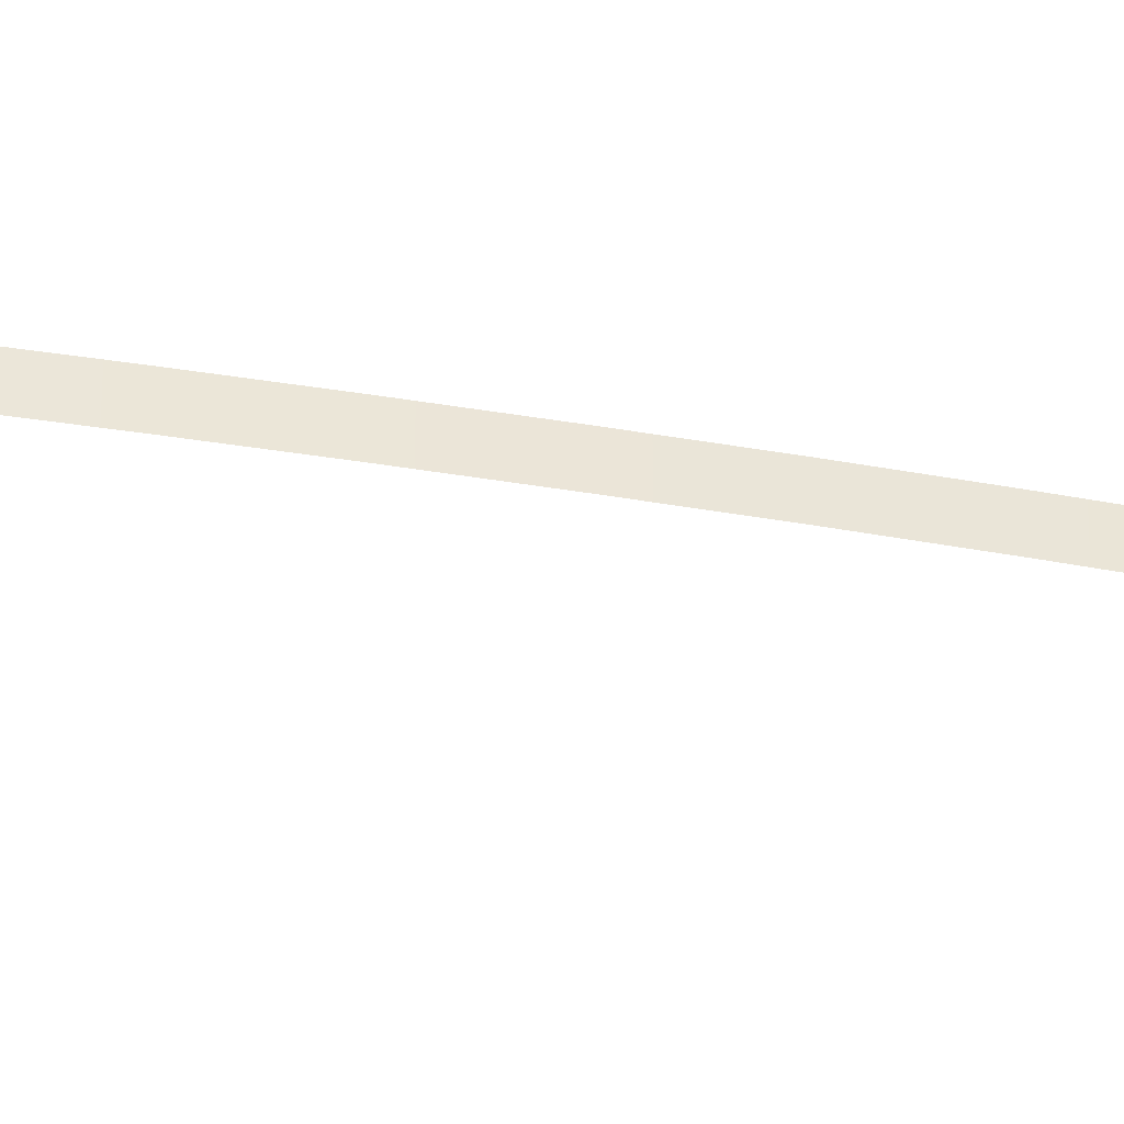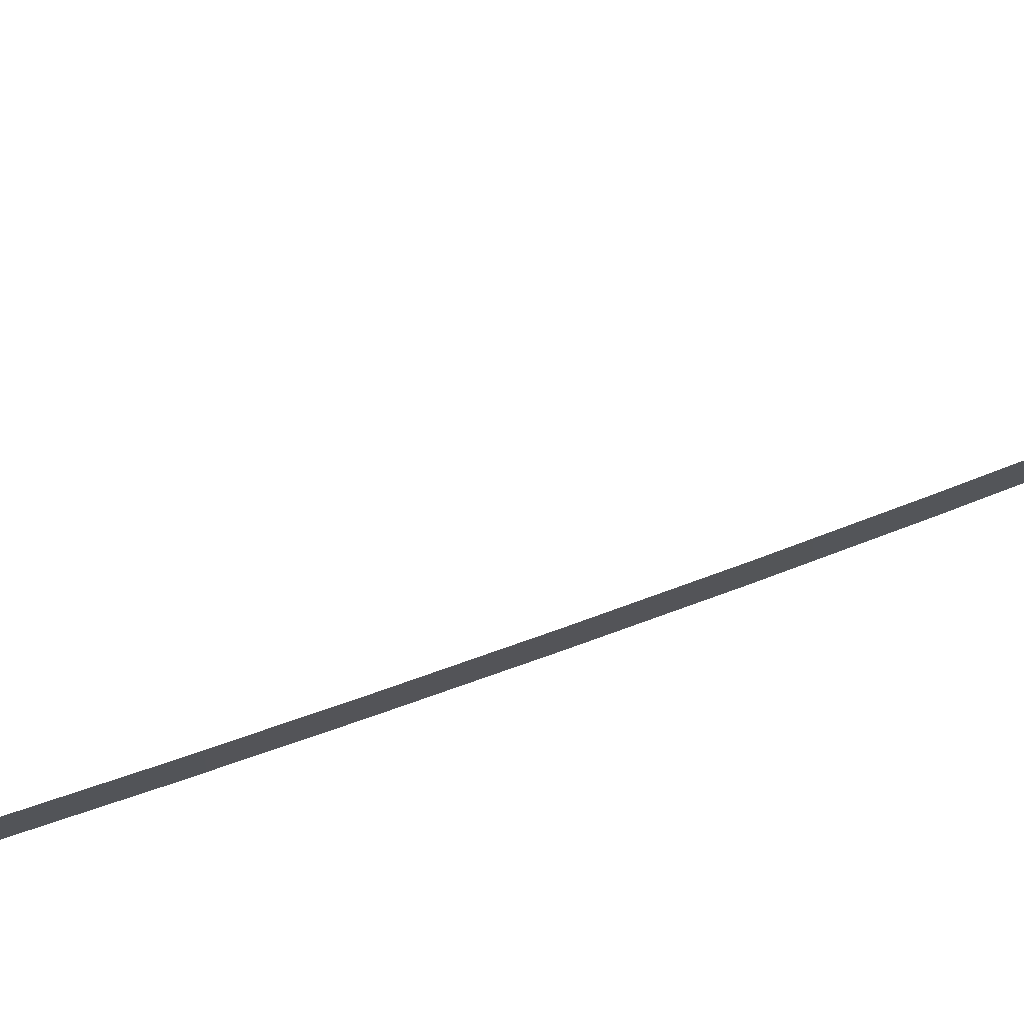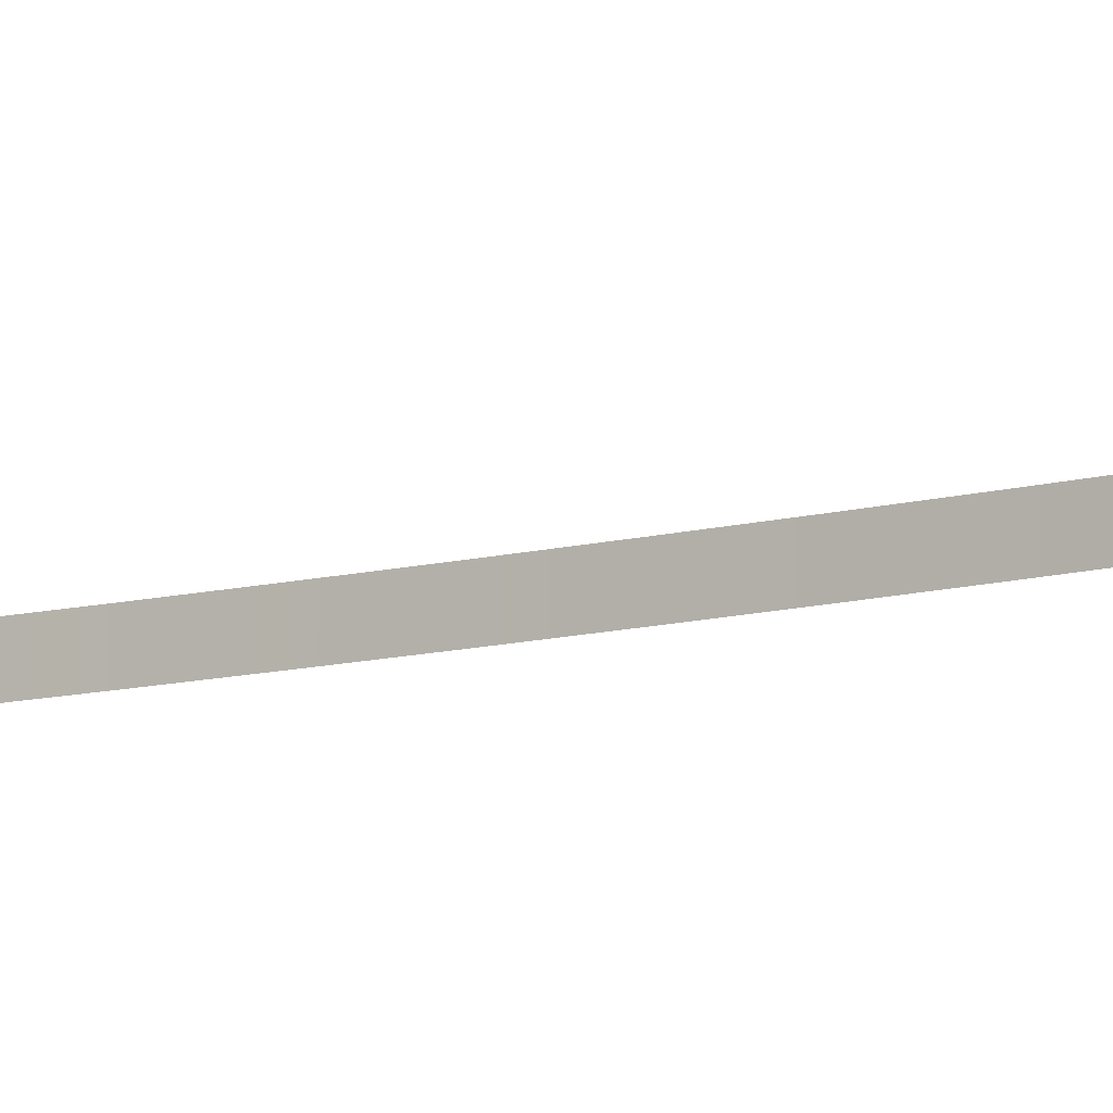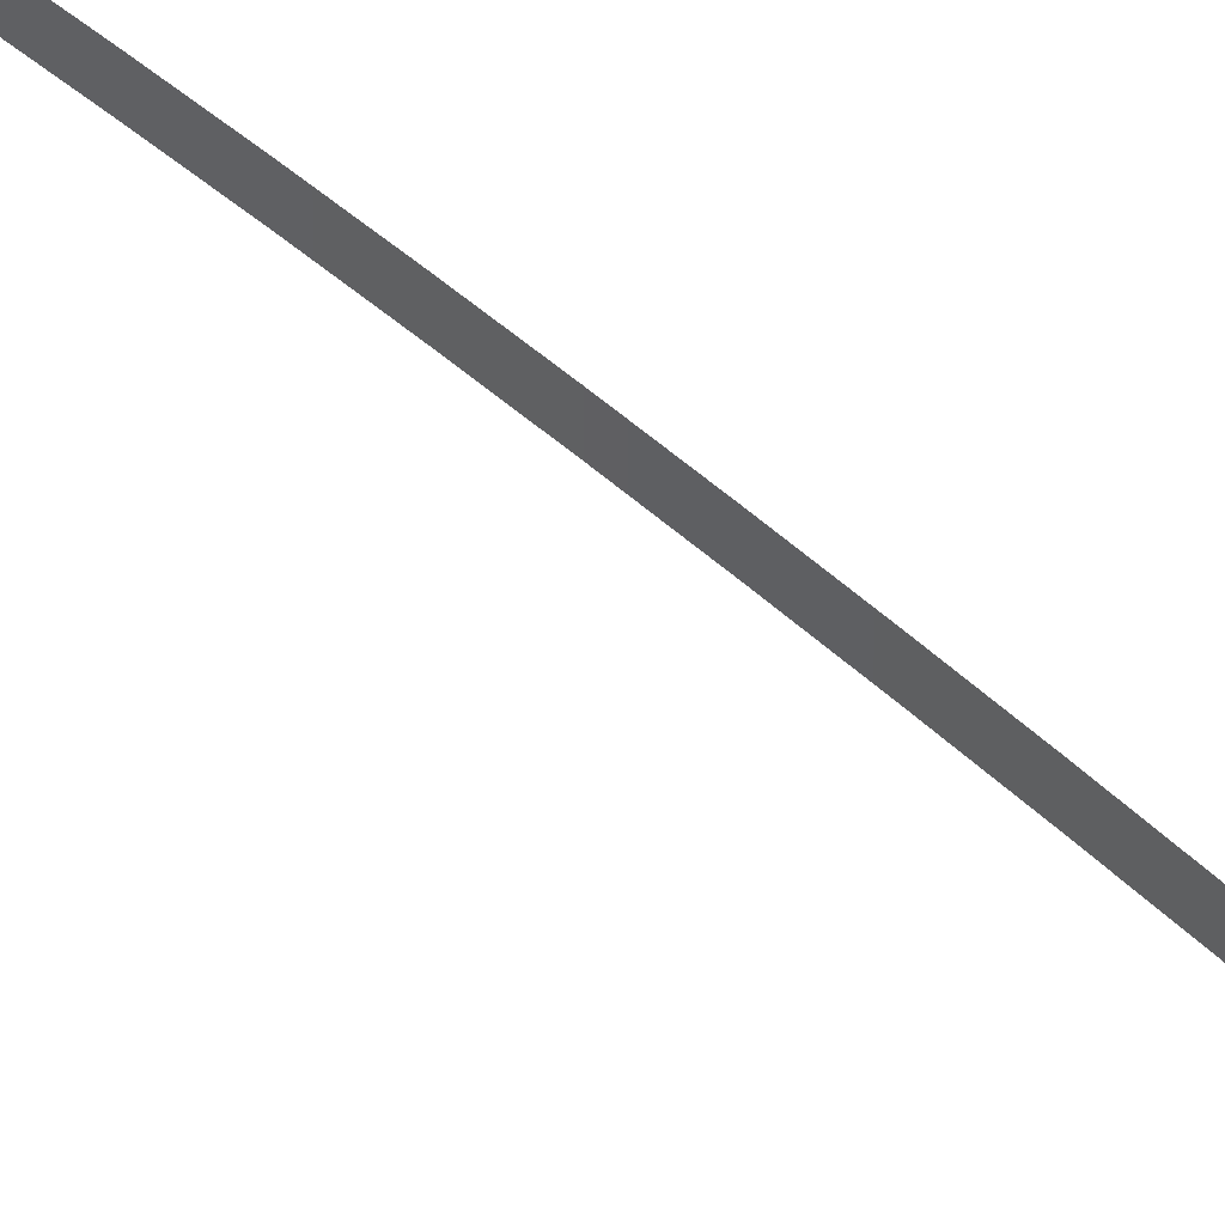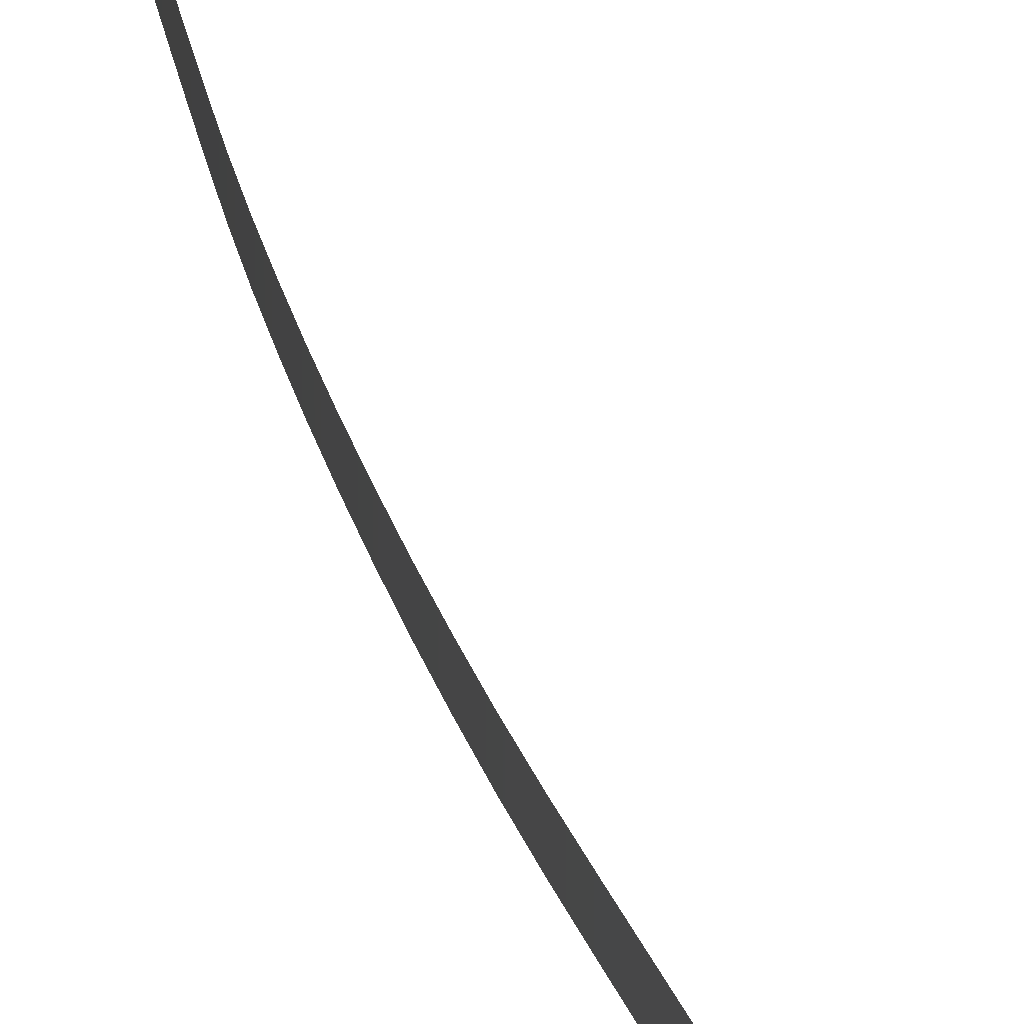
<metadata>
{"format":"obj","ext":"obj","renderer":"f3d","projection":"perspective","resolution":1024,"background":"white","views":[{"elev":-43.4,"azim":70.5,"up":"+Z"},{"elev":73.6,"azim":61.9,"up":"+Z"},{"elev":-10.4,"azim":-63.1,"up":"+Z"},{"elev":42.3,"azim":-48.9,"up":"+Z"},{"elev":21.2,"azim":160.9,"up":"+Z"}]}
</metadata>
<code>
o _1WALL_small03_EMIRATES_SUB1_Scene.350
v 2.422e+04 6.921e+04 -234.8
v 2.422e+04 6.921e+04 -403.3
v 2.424e+04 6.961e+04 -403.2
v 2.424e+04 6.961e+04 -234.8
v 2.425e+04 7.002e+04 -403.2
v 2.425e+04 7.002e+04 -234.8
v 2.419e+04 6.841e+04 -234.8
v 2.419e+04 6.841e+04 -403.3
v 2.421e+04 6.881e+04 -403.3
v 2.421e+04 6.881e+04 -234.8
v 2.414e+04 6.761e+04 -235
v 2.414e+04 6.761e+04 -403.5
v 2.417e+04 6.801e+04 -403.4
v 2.417e+04 6.801e+04 -234.9
v 2.407e+04 6.682e+04 -235.1
v 2.406e+04 6.681e+04 -403.6
v 2.41e+04 6.721e+04 -403.6
v 2.41e+04 6.721e+04 -235.1
v 2.398e+04 6.602e+04 -234.9
v 2.398e+04 6.602e+04 -403.4
v 2.403e+04 6.642e+04 -403.5
v 2.403e+04 6.642e+04 -235.1
v 2.389e+04 6.523e+04 -234.2
v 2.389e+04 6.523e+04 -402.6
v 2.394e+04 6.562e+04 -403.1
v 2.394e+04 6.562e+04 -234.6
v 2.377e+04 6.443e+04 -232.8
v 2.377e+04 6.443e+04 -401.3
v 2.383e+04 6.483e+04 -402
v 2.383e+04 6.483e+04 -233.6
v 2.365e+04 6.364e+04 -230.8
v 2.365e+04 6.364e+04 -399.2
v 2.371e+04 6.404e+04 -400.4
v 2.371e+04 6.404e+04 -231.9
v 2.351e+04 6.286e+04 -227.4
v 2.351e+04 6.286e+04 -395.9
v 2.358e+04 6.325e+04 -397.8
v 2.358e+04 6.325e+04 -229.4
v 2.335e+04 6.207e+04 -222.9
v 2.335e+04 6.207e+04 -391.4
v 2.343e+04 6.246e+04 -393.5
v 2.343e+04 6.246e+04 -225
v 2.319e+04 6.129e+04 -220.4
v 2.319e+04 6.129e+04 -388.9
v 2.327e+04 6.168e+04 -389.8
v 2.327e+04 6.168e+04 -221.3
v 2.303e+04 6.05e+04 -219.8
v 2.303e+04 6.05e+04 -388.3
v 2.311e+04 6.09e+04 -388.4
v 2.311e+04 6.09e+04 -219.9
v 2.286e+04 5.972e+04 -220.1
v 2.286e+04 5.972e+04 -388.5
v 2.295e+04 6.011e+04 -388.4
v 2.295e+04 6.011e+04 -219.9
f 1 3 2
f 3 1 4
f 4 5 3
f 5 4 6
f 7 9 8
f 9 7 10
f 10 2 9
f 2 10 1
f 11 13 12
f 13 11 14
f 14 8 13
f 8 14 7
f 15 17 16
f 17 15 18
f 18 12 17
f 12 18 11
f 19 21 20
f 21 19 22
f 22 16 21
f 16 22 15
f 23 25 24
f 25 23 26
f 26 20 25
f 20 26 19
f 27 29 28
f 29 27 30
f 30 24 29
f 24 30 23
f 31 33 32
f 33 31 34
f 34 28 33
f 28 34 27
f 35 37 36
f 37 35 38
f 38 32 37
f 32 38 31
f 39 41 40
f 41 39 42
f 42 35 41
f 36 41 35
f 43 45 44
f 45 43 46
f 46 40 45
f 40 46 39
f 47 49 48
f 49 47 50
f 50 44 49
f 44 50 43
f 51 53 52
f 53 51 54
f 54 48 53
f 48 54 47

</code>
